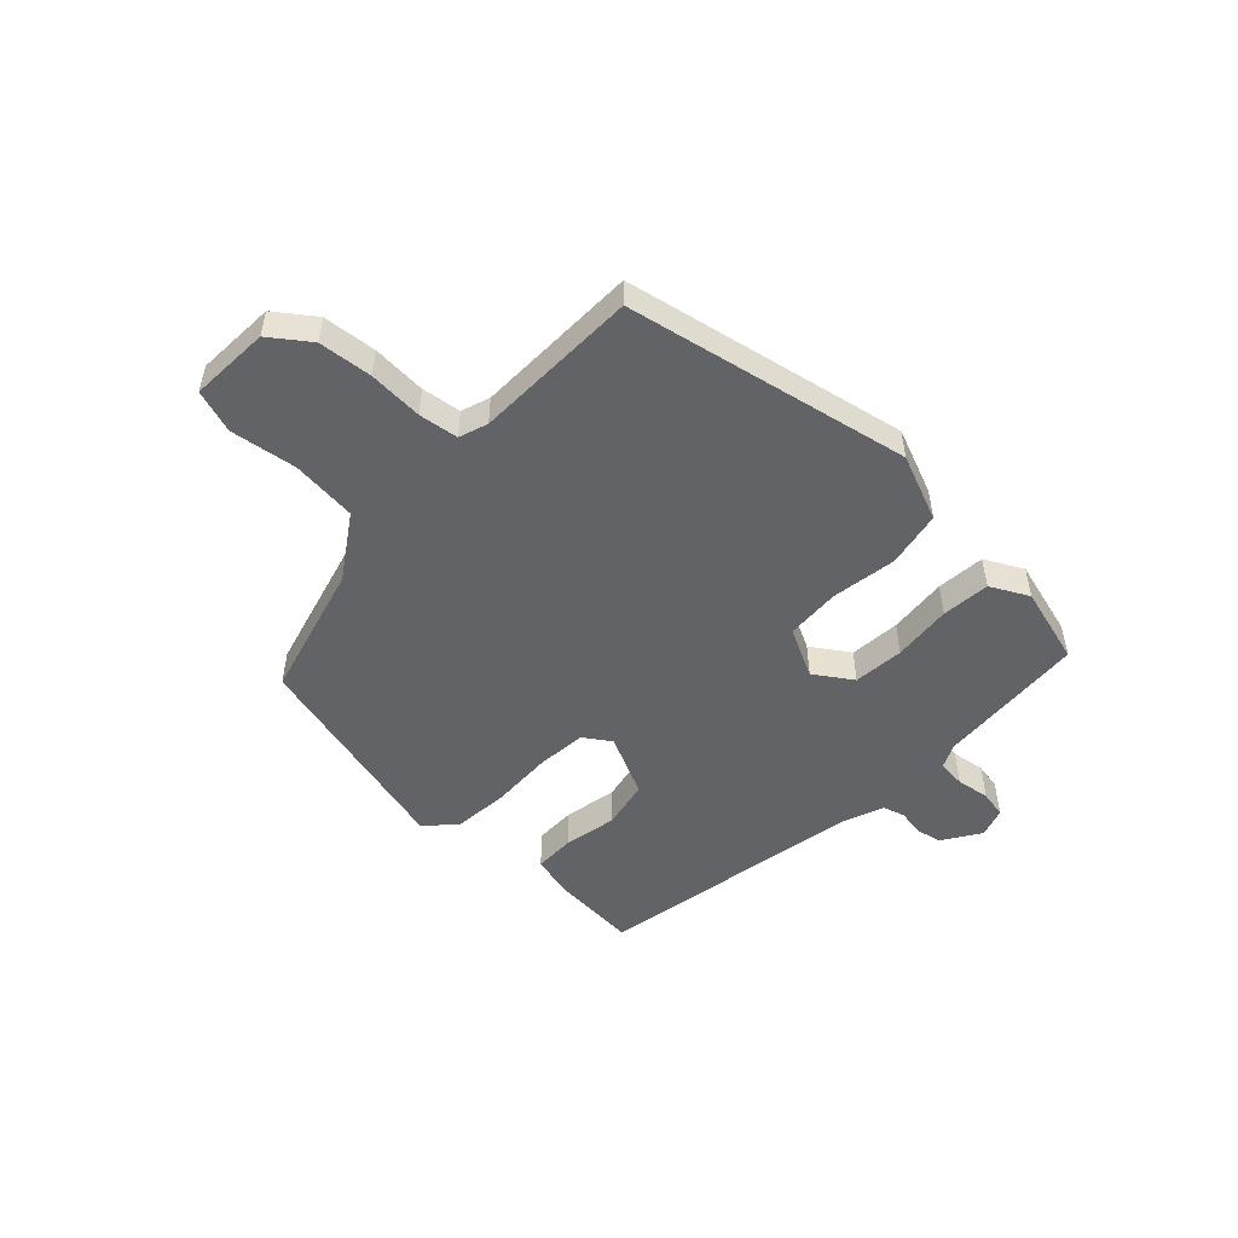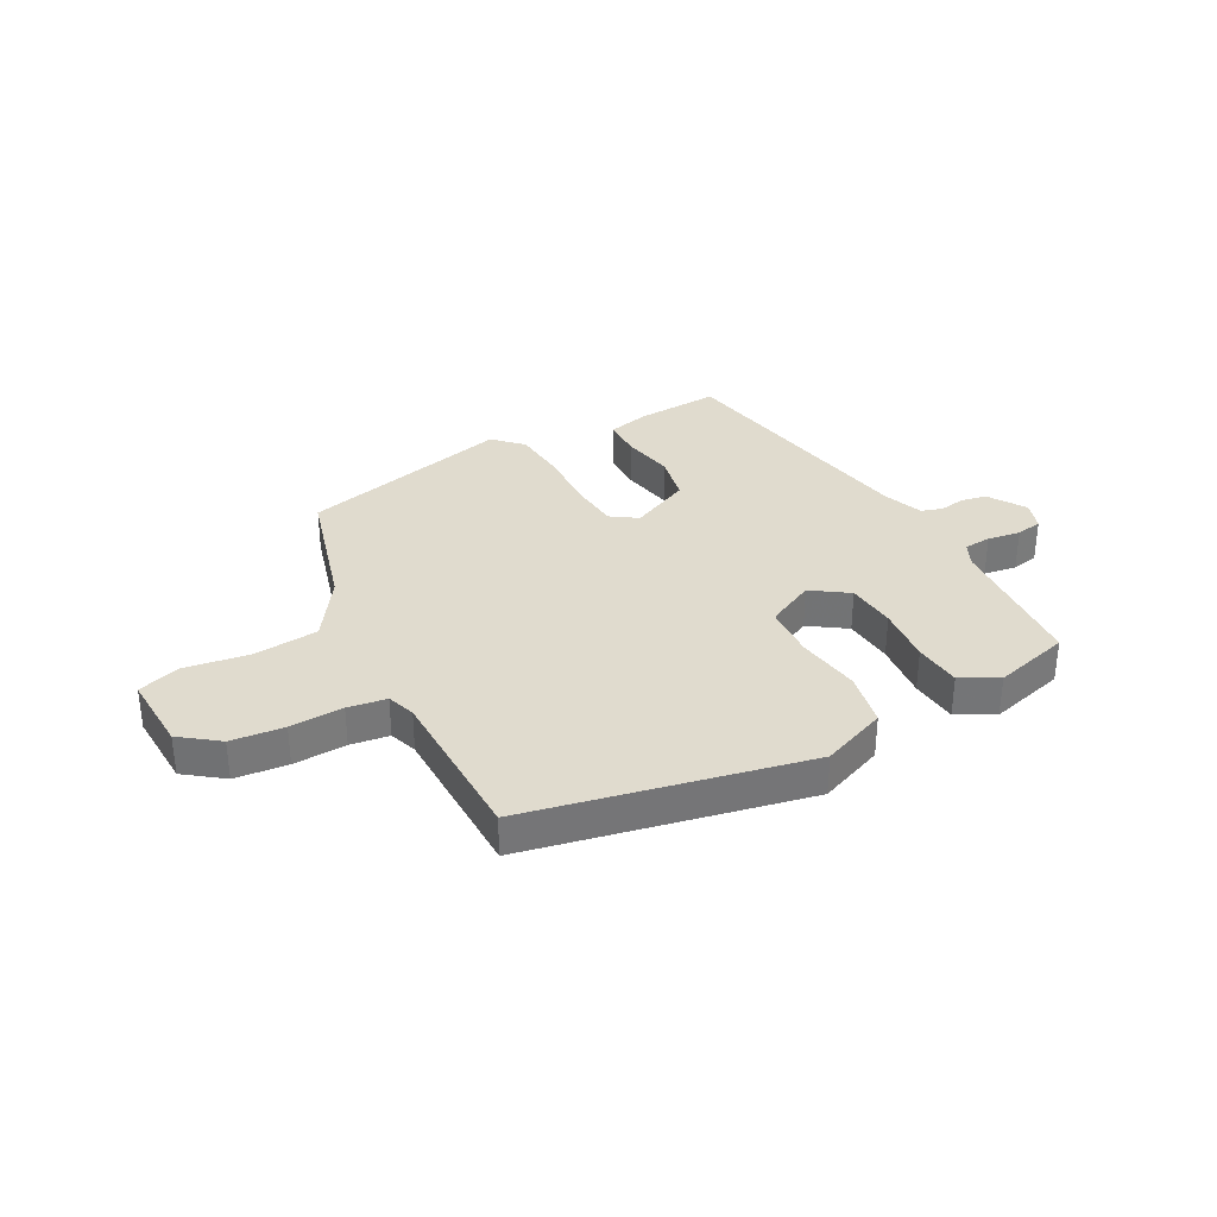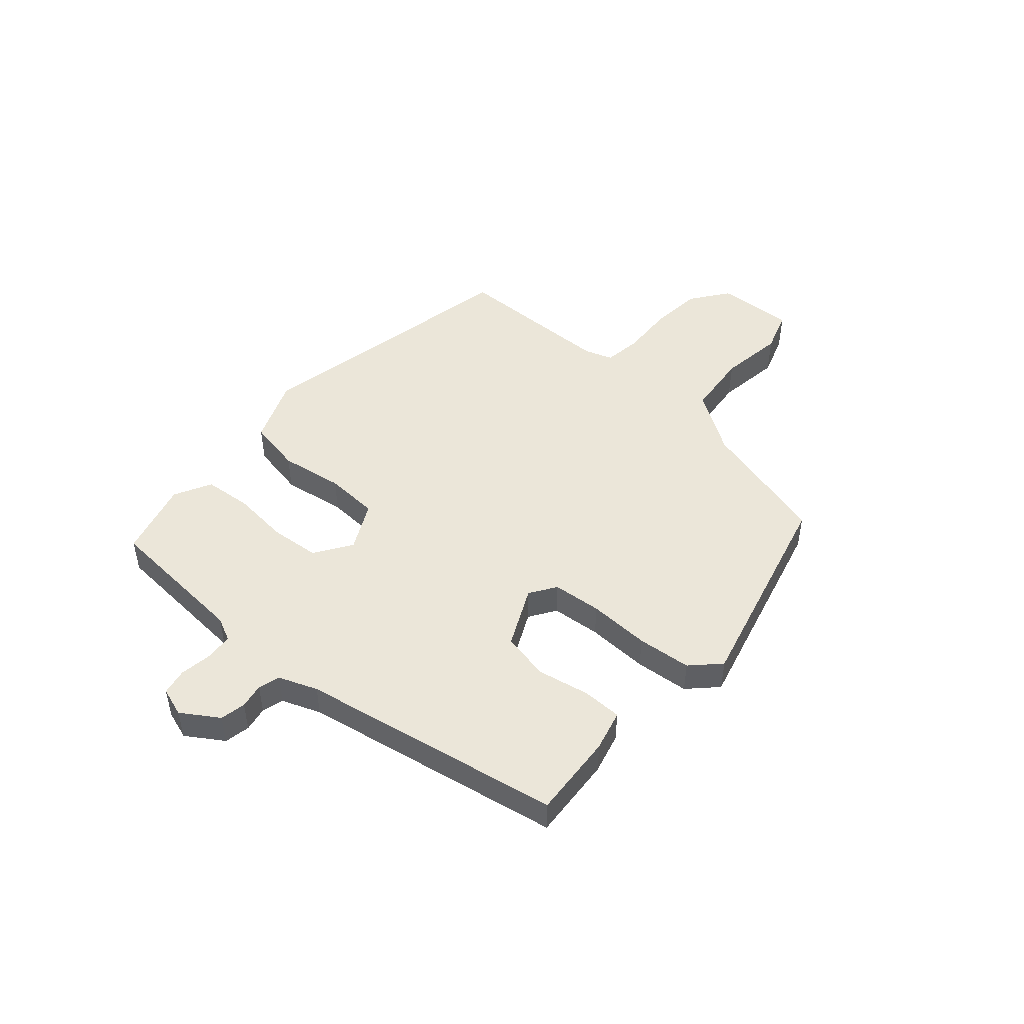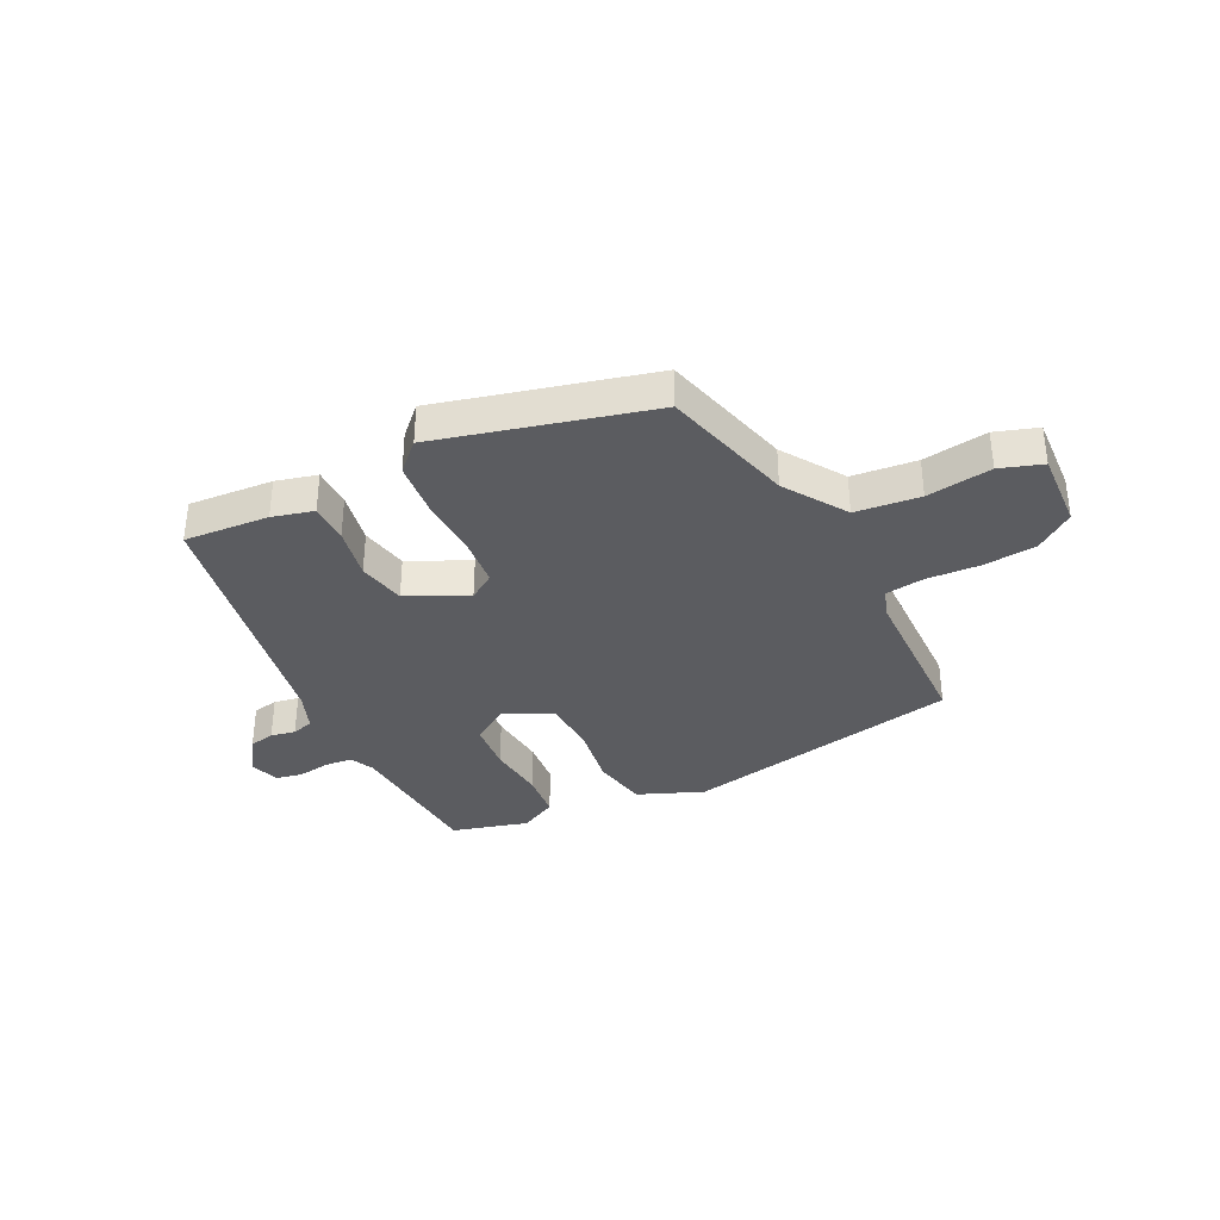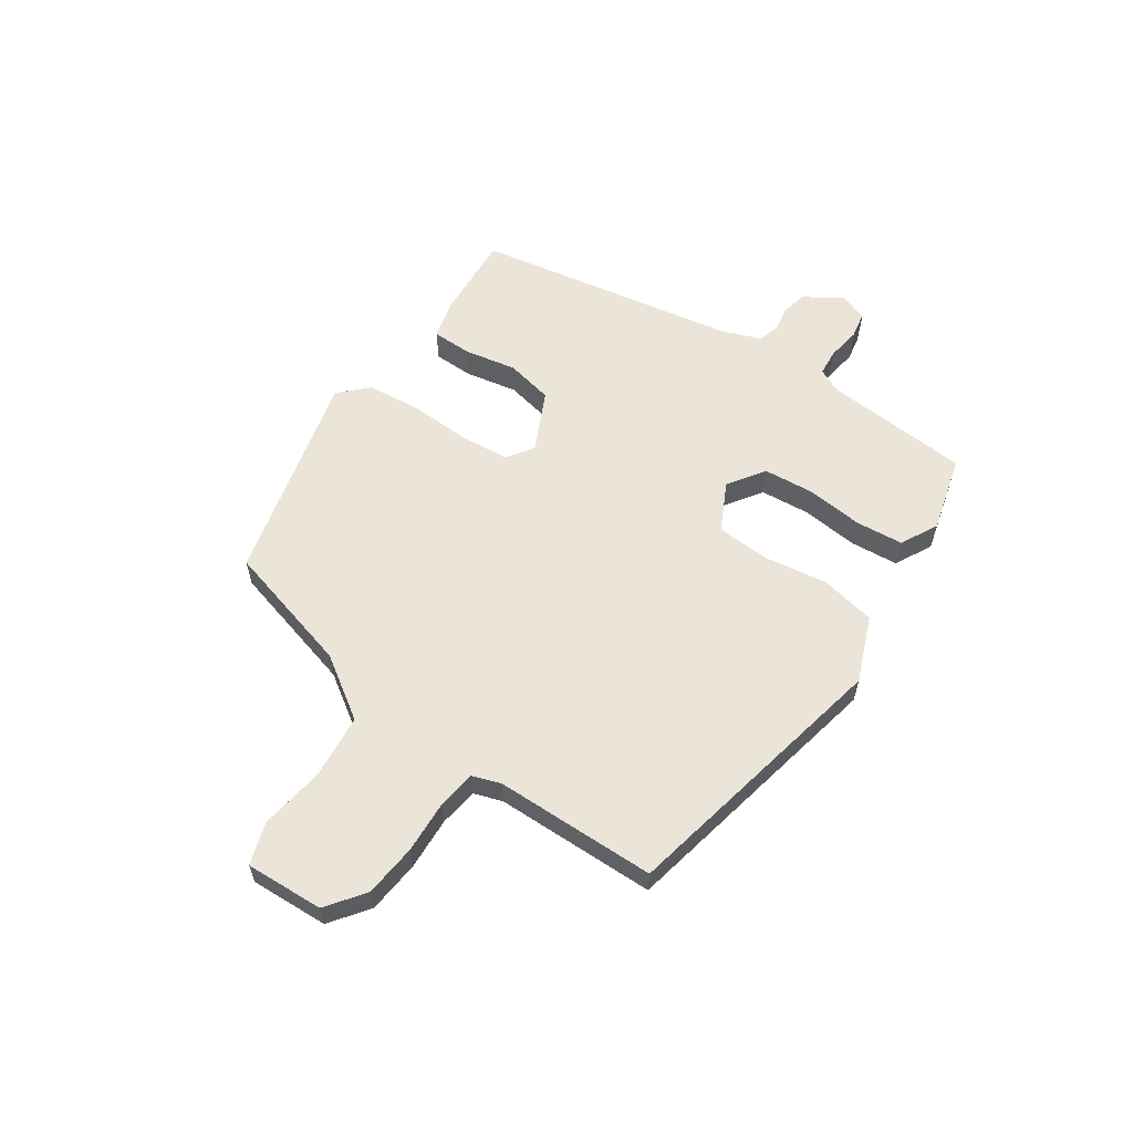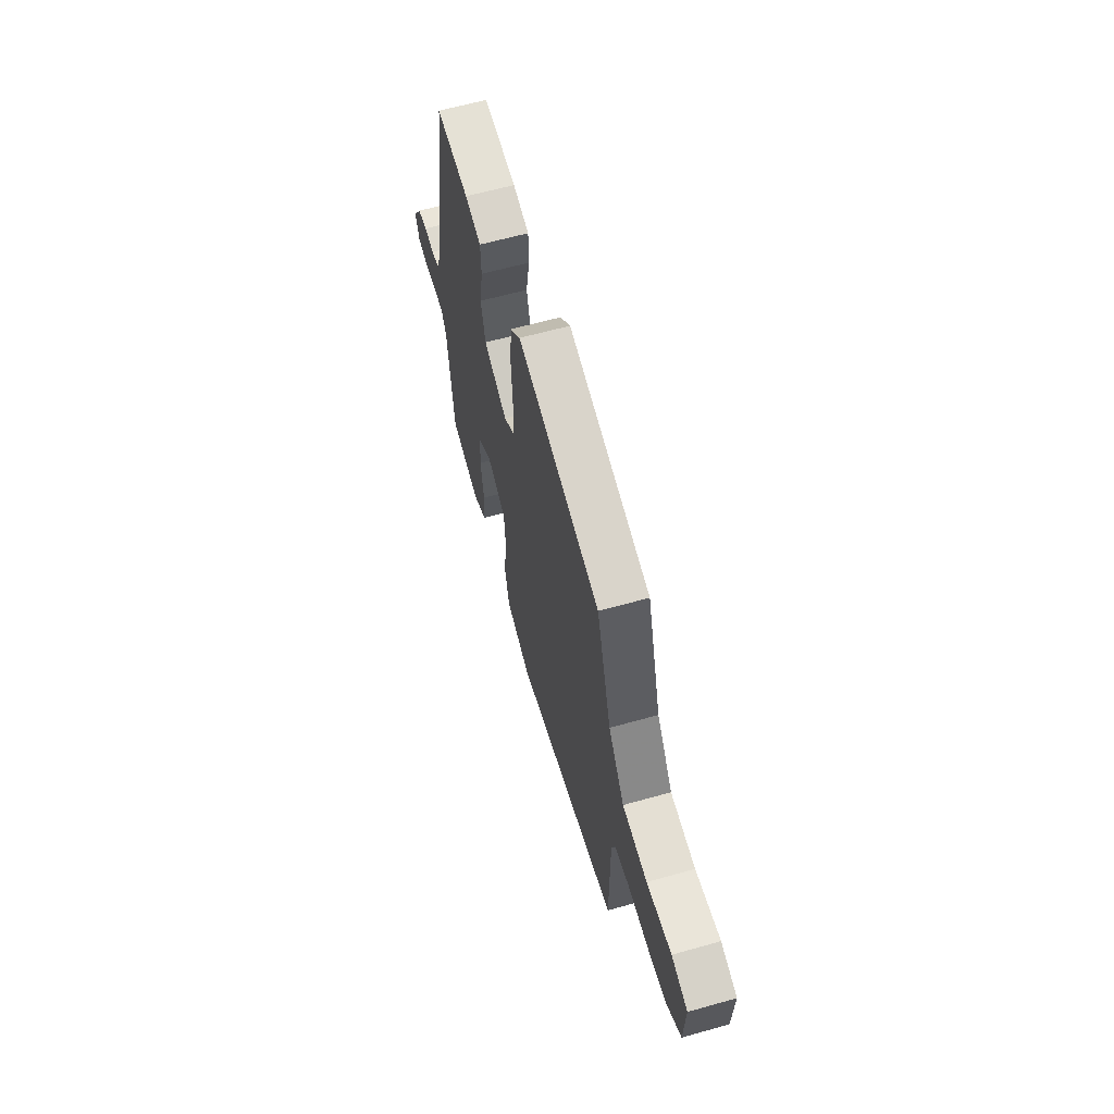
<metadata>
{"format":"obj","ext":"obj","renderer":"f3d","projection":"perspective","resolution":1024,"background":"white","views":[{"elev":-50.8,"azim":135.3,"up":"+Y"},{"elev":33.5,"azim":150.8,"up":"+Y"},{"elev":48.1,"azim":-50.0,"up":"+Y"},{"elev":-35.3,"azim":25.1,"up":"+Y"},{"elev":59.3,"azim":123.3,"up":"+Y"},{"elev":62.8,"azim":74.1,"up":"+Z"}]}
</metadata>
<code>
v -0.408 0.07 0.496
v -0.258 0.07 0.489
v -0.185 0.07 0.472
v -0.183 0.07 0.402
v -0.199 0.07 0.309
v -0.18 0.07 0.225
v -0.073 0.07 0.177
v -0.027 0.07 0.209
v -0.021 0.07 0.296
v -0.027 0.07 0.405
v -0.02 0.07 0.501
v 0.027 0.07 0.55
v 0.403 0.07 0.463
v 0.471 0.07 0.232
v 0.545 0.07 0.125
v 0.659 0.07 0.116
v 0.773 0.07 0.135
v 0.848 0.07 0.112
v 0.844 0.07 -0.026
v 0.778 0.07 -0.077
v 0.685 0.07 -0.088
v 0.591 0.07 -0.085
v 0.523 0.07 -0.096
v 0.507 0.07 -0.146
v 0.508 0.07 -0.432
v 0.02 0.07 -0.542
v -0.096 0.07 -0.498
v -0.117 0.07 -0.401
v -0.102 0.07 -0.288
v -0.109 0.07 -0.193
v -0.195 0.07 -0.152
v -0.259 0.07 -0.197
v -0.265 0.07 -0.285
v -0.253 0.07 -0.387
v -0.259 0.07 -0.471
v -0.324 0.07 -0.507
v -0.46 0.07 -0.473
v -0.484 0.07 -0.214
v -0.505 0.07 -0.172
v -0.553 0.07 -0.169
v -0.611 0.07 -0.179
v -0.658 0.07 -0.171
v -0.676 0.07 -0.12
v -0.635 0.07 -0.054
v -0.59 0.07 -0.044
v -0.546 0.07 -0.051
v -0.508 0.07 -0.039
v -0.483 0.07 0.03
v -0.408 0 0.496
v -0.258 0 0.489
v -0.185 0 0.472
v -0.183 0 0.402
v -0.199 0 0.309
v -0.18 0 0.225
v -0.073 0 0.177
v -0.027 0 0.209
v -0.021 0 0.296
v -0.027 0 0.405
v -0.02 0 0.501
v 0.027 0 0.55
v 0.403 0 0.463
v 0.471 0 0.232
v 0.545 0 0.125
v 0.659 0 0.116
v 0.773 0 0.135
v 0.848 0 0.112
v 0.844 0 -0.026
v 0.778 0 -0.077
v 0.685 0 -0.088
v 0.591 0 -0.085
v 0.523 0 -0.096
v 0.507 0 -0.146
v 0.508 0 -0.432
v 0.02 0 -0.542
v -0.096 0 -0.498
v -0.117 0 -0.401
v -0.102 0 -0.288
v -0.109 0 -0.193
v -0.195 0 -0.152
v -0.259 0 -0.197
v -0.265 0 -0.285
v -0.253 0 -0.387
v -0.259 0 -0.471
v -0.324 0 -0.507
v -0.46 0 -0.473
v -0.484 0 -0.214
v -0.505 0 -0.172
v -0.553 0 -0.169
v -0.611 0 -0.179
v -0.658 0 -0.171
v -0.676 0 -0.12
v -0.635 0 -0.054
v -0.59 0 -0.044
v -0.546 0 -0.051
v -0.508 0 -0.039
v -0.483 0 0.03
f 43 44 45 46
f 43 46 47
f 40 41 42 43
f 39 40 43 47
f 38 39 47 48
f 33 34 35 36
f 32 33 36 37
f 26 27 28 29
f 24 25 26 29
f 23 24 29 30
f 22 23 30 31
f 20 21 22
f 19 20 22
f 16 17 18 19
f 15 16 19 22
f 14 15 22 31
f 9 10 11 12
f 8 9 12 13
f 7 8 13 14
f 2 3 4 5
f 2 5 6
f 1 2 6
f 48 1 6
f 32 37 38 48
f 31 32 48 6
f 7 14 31
f 6 7 31
f 94 93 92 91
f 95 94 91
f 91 90 89 88
f 95 91 88 87
f 96 95 87 86
f 84 83 82 81
f 85 84 81 80
f 77 76 75 74
f 77 74 73 72
f 78 77 72 71
f 79 78 71 70
f 70 69 68
f 70 68 67
f 67 66 65 64
f 70 67 64 63
f 79 70 63 62
f 60 59 58 57
f 61 60 57 56
f 62 61 56 55
f 53 52 51 50
f 54 53 50
f 54 50 49
f 54 49 96
f 96 86 85 80
f 54 96 80 79
f 79 62 55
f 79 55 54
f 1 49 50 2
f 2 50 51 3
f 3 51 52 4
f 4 52 53 5
f 5 53 54 6
f 6 54 55 7
f 7 55 56 8
f 8 56 57 9
f 9 57 58 10
f 10 58 59 11
f 11 59 60 12
f 12 60 61 13
f 13 61 62 14
f 14 62 63 15
f 15 63 64 16
f 16 64 65 17
f 17 65 66 18
f 18 66 67 19
f 19 67 68 20
f 20 68 69 21
f 21 69 70 22
f 22 70 71 23
f 23 71 72 24
f 24 72 73 25
f 25 73 74 26
f 26 74 75 27
f 27 75 76 28
f 28 76 77 29
f 29 77 78 30
f 30 78 79 31
f 31 79 80 32
f 32 80 81 33
f 33 81 82 34
f 34 82 83 35
f 35 83 84 36
f 36 84 85 37
f 37 85 86 38
f 38 86 87 39
f 39 87 88 40
f 40 88 89 41
f 41 89 90 42
f 42 90 91 43
f 43 91 92 44
f 44 92 93 45
f 45 93 94 46
f 46 94 95 47
f 47 95 96 48
f 48 96 49 1

</code>
